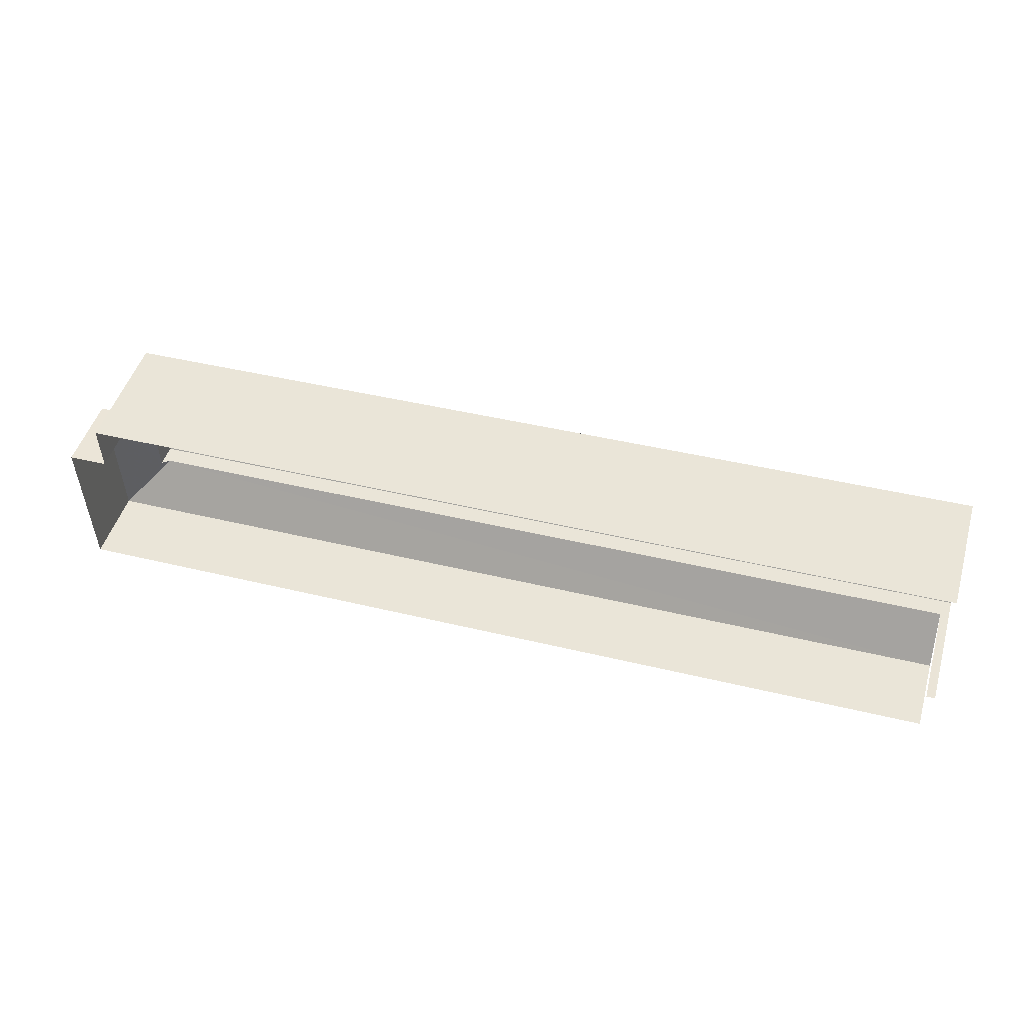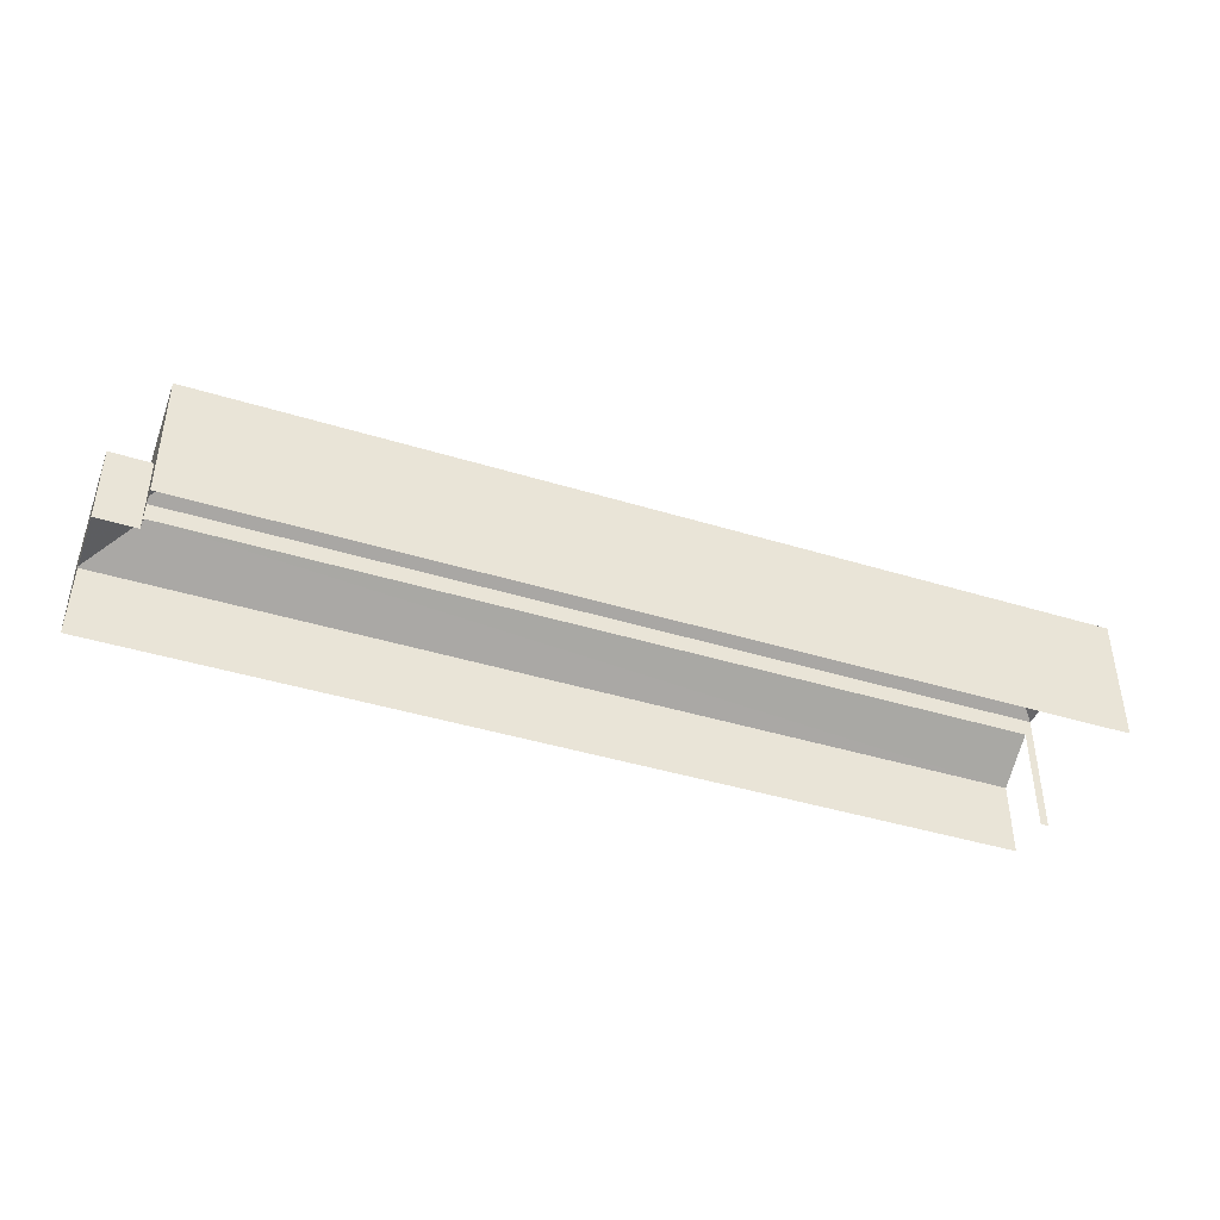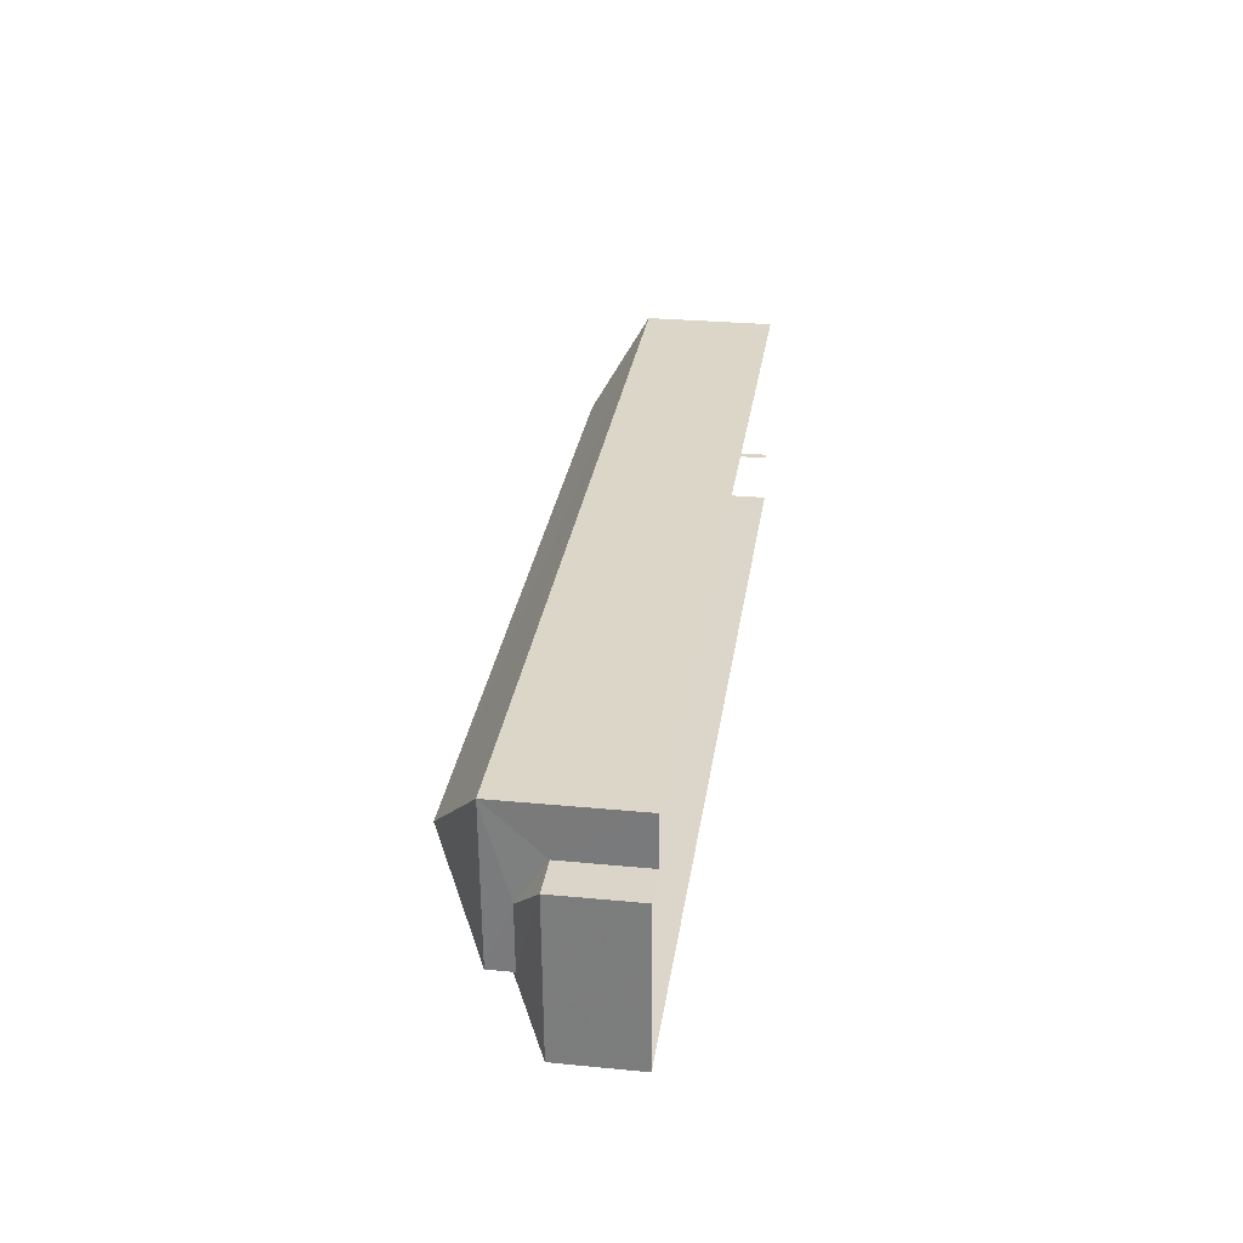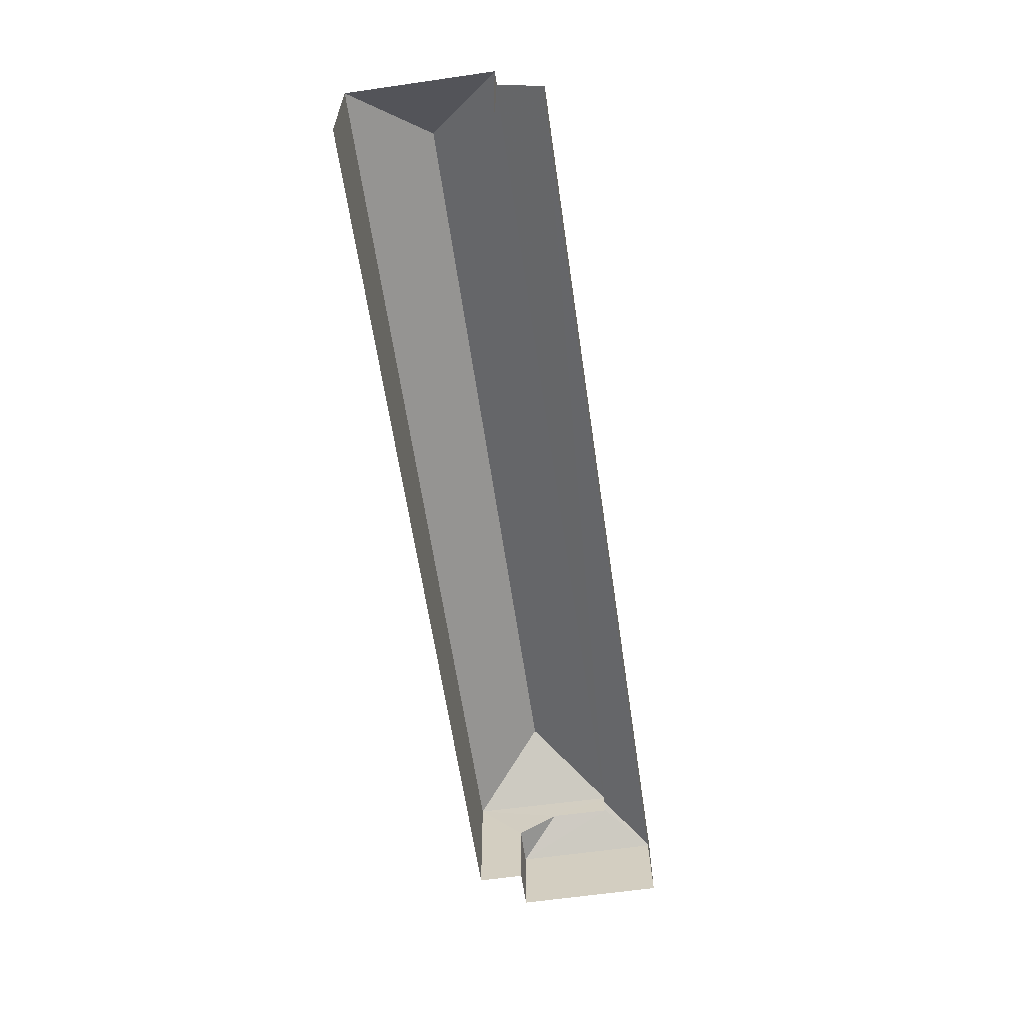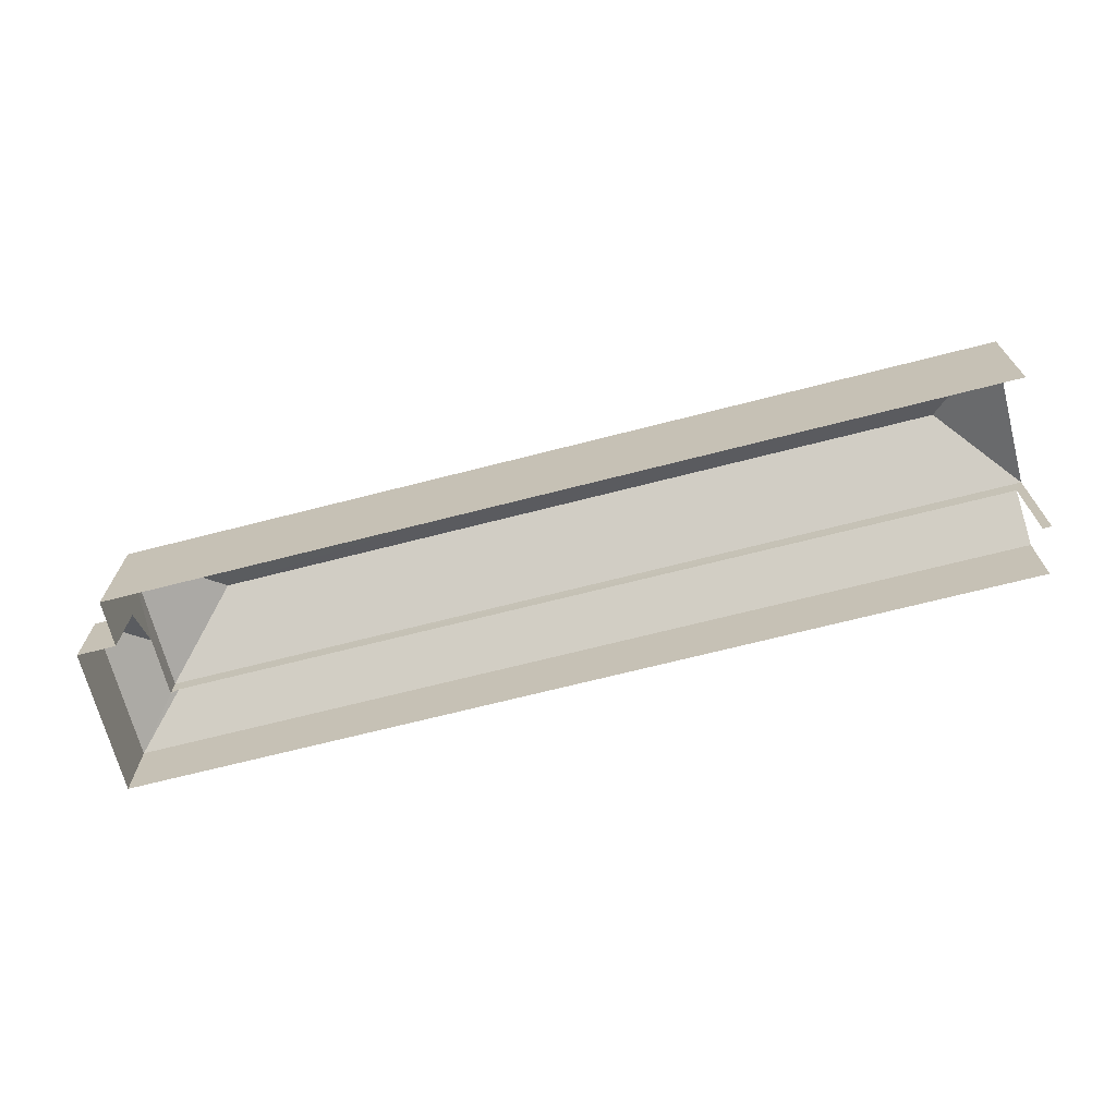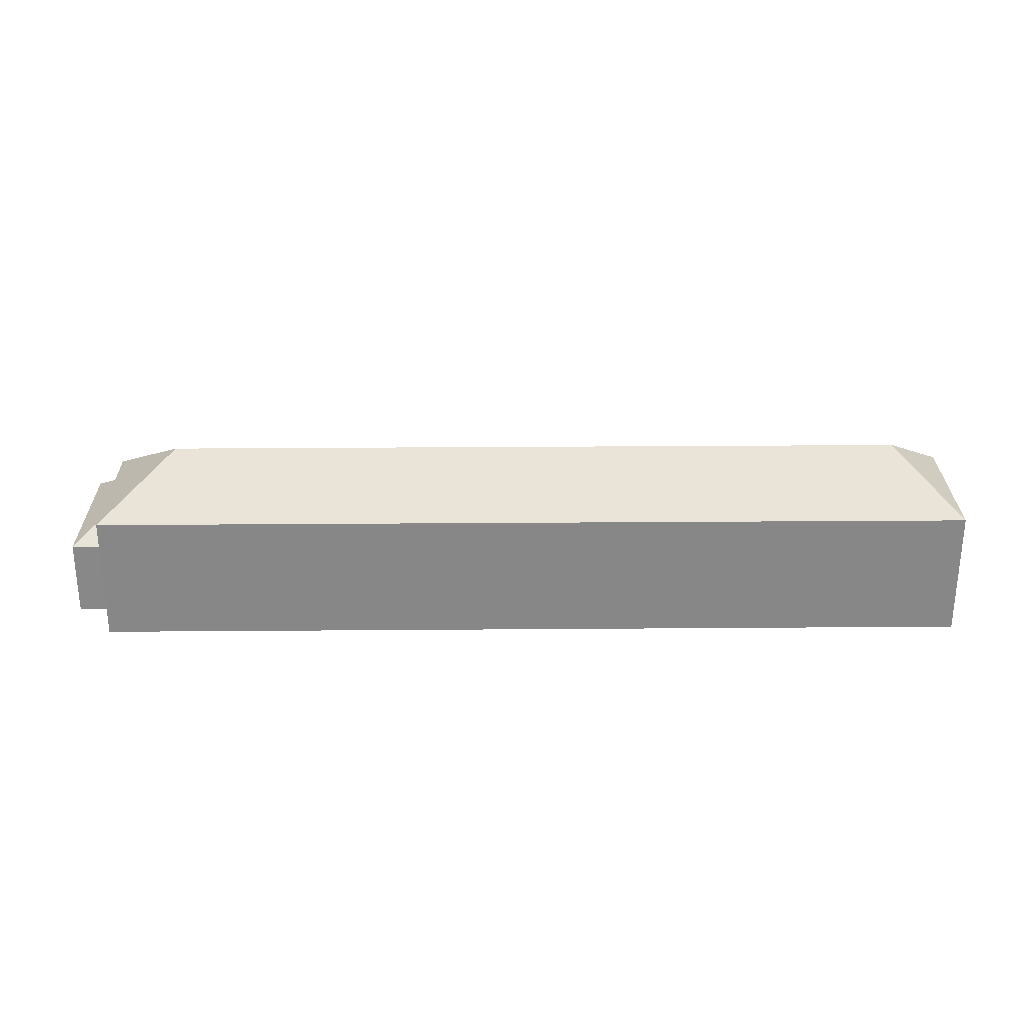
<metadata>
{"format":"obj","ext":"obj","renderer":"f3d","projection":"perspective","resolution":1024,"background":"white","views":[{"elev":48.3,"azim":-163.3,"up":"+Y"},{"elev":-42.2,"azim":157.5,"up":"+Z"},{"elev":27.6,"azim":98.3,"up":"+Y"},{"elev":-61.9,"azim":-83.9,"up":"+Z"},{"elev":-68.8,"azim":-167.8,"up":"+Z"},{"elev":27.5,"azim":177.1,"up":"+Z"}]}
</metadata>
<code>
v -3.721e+05 -1.041e+05 31.25
v -3.721e+05 -1.041e+05 31.25
v -3.721e+05 -1.041e+05 31.25
v -3.721e+05 -1.041e+05 31.25
v -3.721e+05 -1.041e+05 31.25
v -3.721e+05 -1.041e+05 31.25
v -3.721e+05 -1.041e+05 31.25
v -3.721e+05 -1.041e+05 31.25
v -3.721e+05 -1.041e+05 36.51
v -3.721e+05 -1.041e+05 36.51
v -3.721e+05 -1.041e+05 34.94
v -3.721e+05 -1.041e+05 34.94
v -3.721e+05 -1.041e+05 37.37
v -3.721e+05 -1.041e+05 39.78
v -3.721e+05 -1.041e+05 37.37
v -3.721e+05 -1.041e+05 37.37
v -3.721e+05 -1.041e+05 39.78
v -3.721e+05 -1.041e+05 37.37
v -3.721e+05 -1.041e+05 34.94
v -3.721e+05 -1.041e+05 36.24
v -3.721e+05 -1.041e+05 34.94
v -3.721e+05 -1.041e+05 36.24
f 1 2 3
f 4 1 3
f 5 6 7
f 2 5 3
f 8 3 7
f 3 5 7
f 18 7 6
f 16 18 6
f 11 10 5
f 2 11 5
f 9 10 11
f 12 9 11
f 13 14 15
f 16 17 18
f 19 20 21
f 14 16 15
f 14 17 16
f 22 21 20
f 9 12 22
f 22 12 21
f 14 13 18
f 17 14 18
f 11 2 1
f 12 11 1
f 3 21 4
f 3 19 21
f 3 8 19
f 8 13 19
f 20 15 22
f 20 13 15
f 19 13 20
f 21 1 4
f 21 12 1
f 10 6 5
f 6 10 16
f 22 15 9
f 15 16 10
f 15 10 9
f 13 8 7
f 18 13 7

</code>
